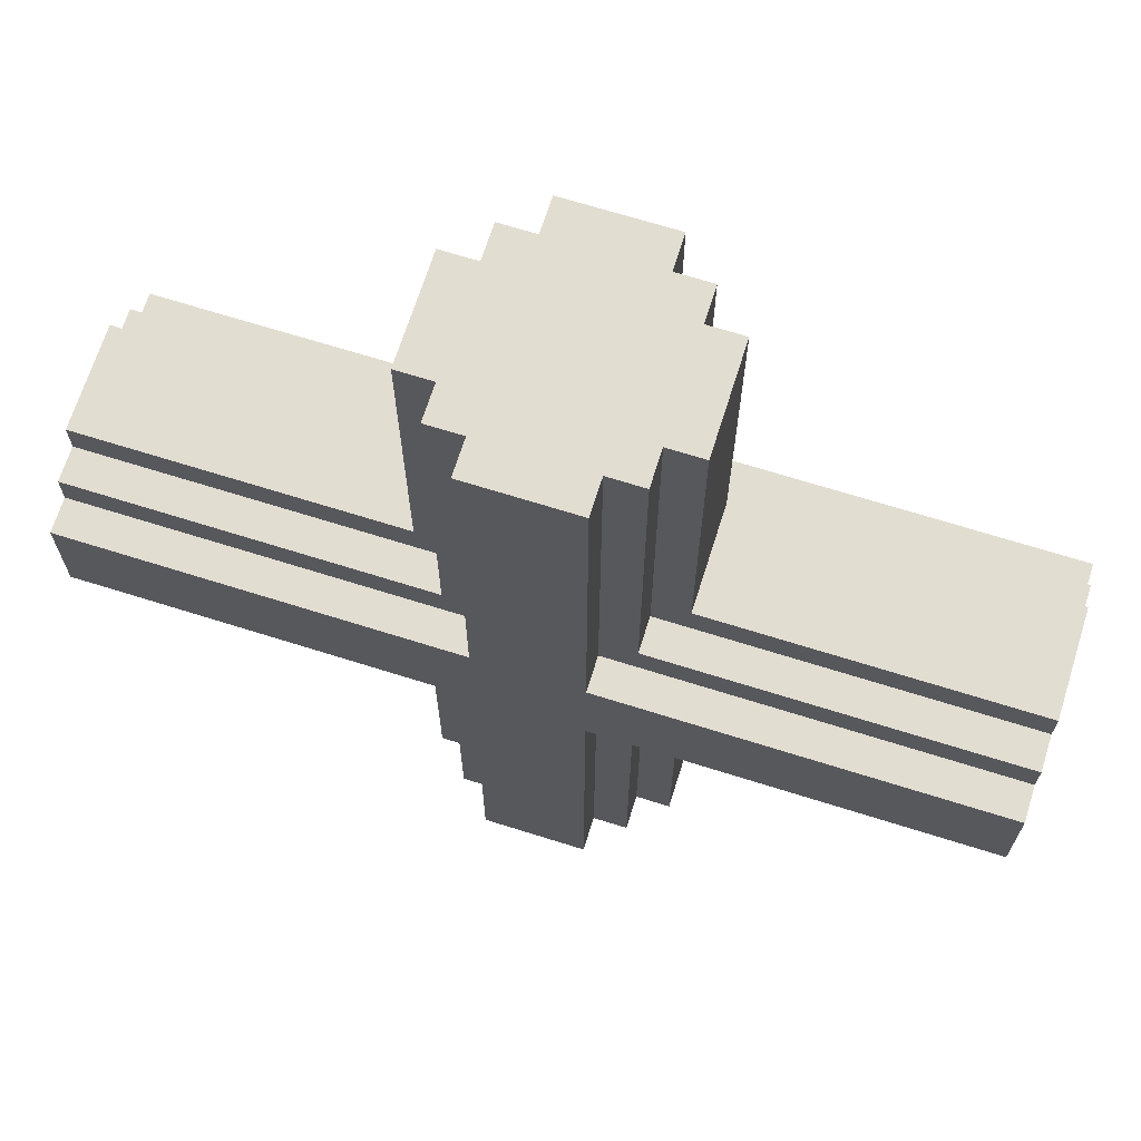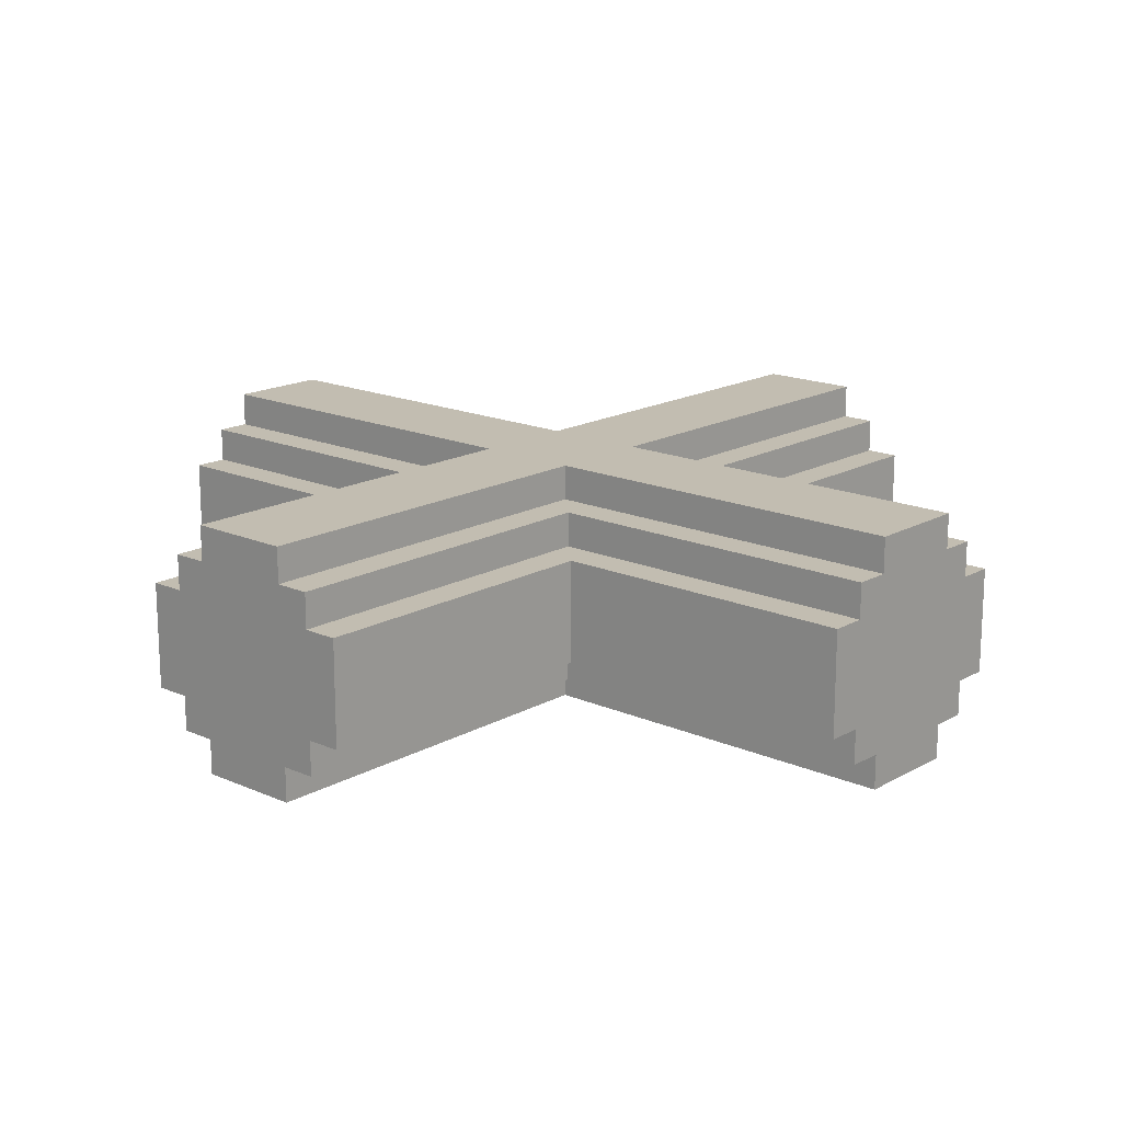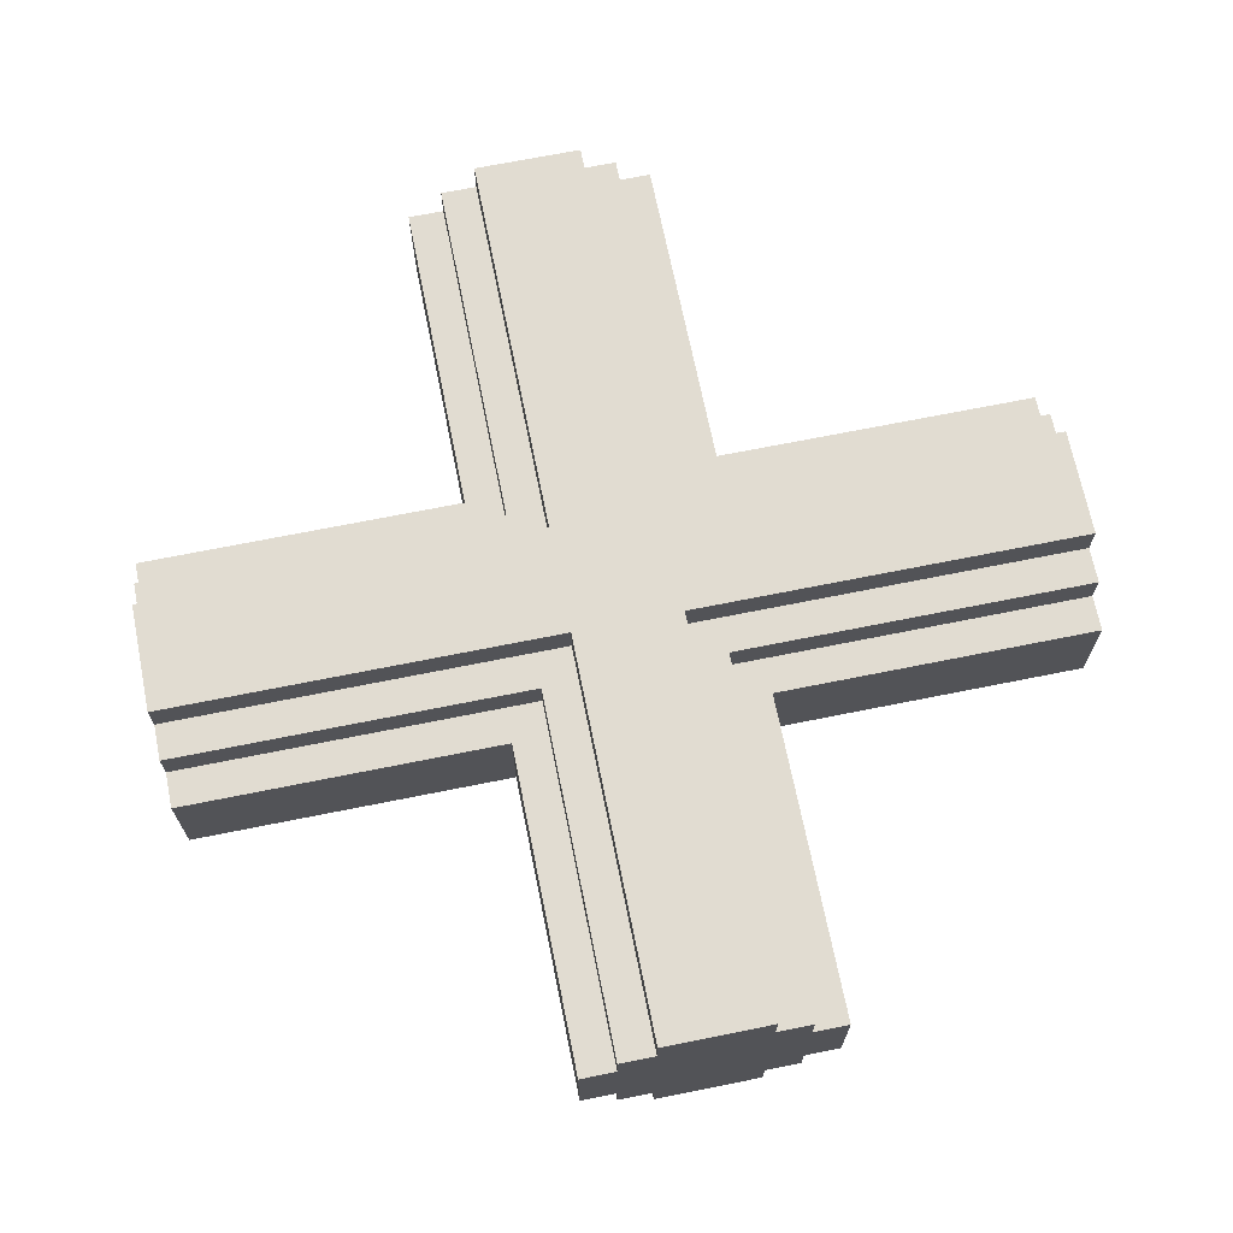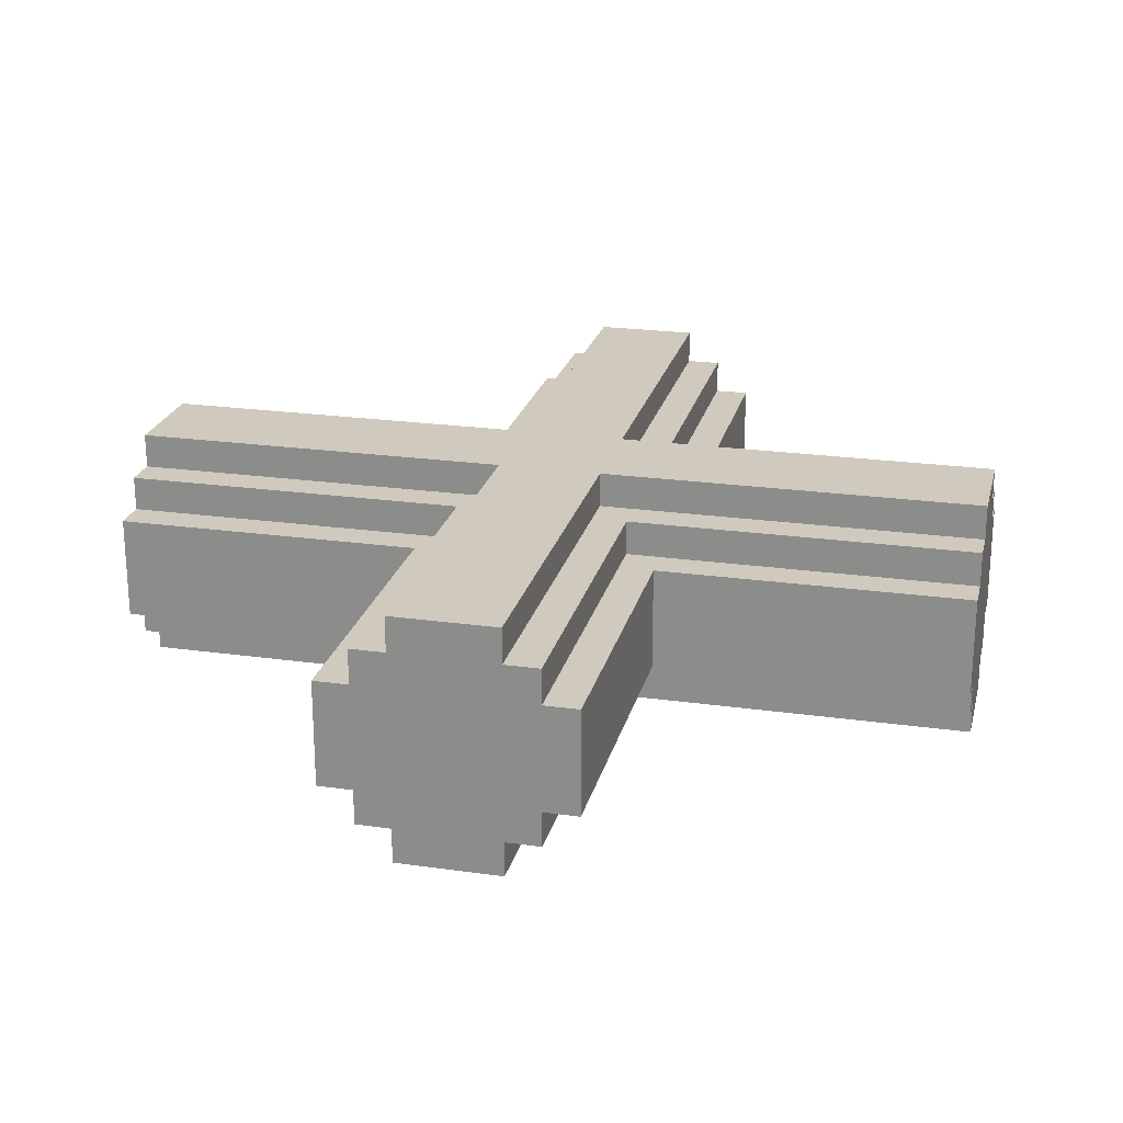
<metadata>
{"format":"obj","ext":"obj","renderer":"f3d","projection":"perspective","resolution":1024,"background":"white","views":[{"elev":68.4,"azim":17.5,"up":"+Z"},{"elev":16.8,"azim":-48.3,"up":"+Y"},{"elev":69.2,"azim":-11.4,"up":"+Y"},{"elev":22.8,"azim":-76.5,"up":"+Y"}]}
</metadata>
<code>
v -12.5 9 1.5
v -12.5 9 0.5
v -12.5 9 -0.5
v -12.5 9 -1.5
v -12.5 10 2.5
v -12.5 10 1.5
v -12.5 10 0.5
v -12.5 10 -0.5
v -12.5 10 -1.5
v -12.5 10 -2.5
v -12.5 11 3.5
v -12.5 11 2.5
v -12.5 11 -2.5
v -12.5 11 -3.5
v -12.5 12 3.5
v -12.5 12 2.5
v -12.5 12 -2.5
v -12.5 12 -3.5
v -12.5 13 3.5
v -12.5 13 2.5
v -12.5 13 -2.5
v -12.5 13 -3.5
v -12.5 14 3.5
v -12.5 14 2.5
v -12.5 14 -2.5
v -12.5 14 -3.5
v -12.5 15 2.5
v -12.5 15 1.5
v -12.5 15 0.5
v -12.5 15 -0.5
v -12.5 15 -1.5
v -12.5 15 -2.5
v -12.5 16 1.5
v -12.5 16 0.5
v -12.5 16 -0.5
v -12.5 16 -1.5
v -3.5 11 12.5
v -3.5 11 3.5
v -3.5 11 -3.5
v -3.5 11 -12.5
v -3.5 12 12.5
v -3.5 12 3.5
v -3.5 12 -3.5
v -3.5 12 -12.5
v -3.5 13 12.5
v -3.5 13 3.5
v -3.5 13 -3.5
v -3.5 13 -12.5
v -3.5 14 12.5
v -3.5 14 3.5
v -3.5 14 -3.5
v -3.5 14 -12.5
v -2.5 10 12.5
v -2.5 10 2.5
v -2.5 10 -2.5
v -2.5 10 -12.5
v -2.5 11 12.5
v -2.5 11 2.5
v -2.5 11 -2.5
v -2.5 11 -12.5
v -2.5 14 12.5
v -2.5 14 2.5
v -2.5 14 -2.5
v -2.5 14 -12.5
v -2.5 15 12.5
v -2.5 15 2.5
v -2.5 15 -2.5
v -2.5 15 -12.5
v -1.5 9 12.5
v -1.5 9 1.5
v -1.5 9 -1.5
v -1.5 9 -12.5
v -1.5 10 12.5
v -1.5 10 1.5
v -1.5 10 -1.5
v -1.5 10 -12.5
v -1.5 15 12.5
v -1.5 15 1.5
v -1.5 15 -1.5
v -1.5 15 -12.5
v -1.5 16 12.5
v -1.5 16 1.5
v -1.5 16 -1.5
v -1.5 16 -12.5
v 1.5 9 12.5
v 1.5 9 1.5
v 1.5 9 -1.5
v 1.5 9 -12.5
v 1.5 10 12.5
v 1.5 10 1.5
v 1.5 10 -1.5
v 1.5 10 -12.5
v 1.5 15 12.5
v 1.5 15 1.5
v 1.5 15 -1.5
v 1.5 15 -12.5
v 1.5 16 12.5
v 1.5 16 1.5
v 1.5 16 -1.5
v 1.5 16 -12.5
v 2.5 10 12.5
v 2.5 10 2.5
v 2.5 10 -2.5
v 2.5 10 -12.5
v 2.5 11 12.5
v 2.5 11 2.5
v 2.5 11 -2.5
v 2.5 11 -12.5
v 2.5 14 12.5
v 2.5 14 2.5
v 2.5 14 -2.5
v 2.5 14 -12.5
v 2.5 15 12.5
v 2.5 15 2.5
v 2.5 15 -2.5
v 2.5 15 -12.5
v 3.5 11 12.5
v 3.5 11 3.5
v 3.5 11 -3.5
v 3.5 11 -12.5
v 3.5 12 12.5
v 3.5 12 3.5
v 3.5 12 -3.5
v 3.5 12 -12.5
v 3.5 13 12.5
v 3.5 13 3.5
v 3.5 13 -3.5
v 3.5 13 -12.5
v 3.5 14 12.5
v 3.5 14 3.5
v 3.5 14 -3.5
v 3.5 14 -12.5
v 12.5 9 1.5
v 12.5 9 0.5
v 12.5 9 -0.5
v 12.5 9 -1.5
v 12.5 10 2.5
v 12.5 10 1.5
v 12.5 10 0.5
v 12.5 10 -0.5
v 12.5 10 -1.5
v 12.5 10 -2.5
v 12.5 11 3.5
v 12.5 11 2.5
v 12.5 11 -2.5
v 12.5 11 -3.5
v 12.5 12 3.5
v 12.5 12 2.5
v 12.5 12 -2.5
v 12.5 12 -3.5
v 12.5 13 3.5
v 12.5 13 2.5
v 12.5 13 -2.5
v 12.5 13 -3.5
v 12.5 14 3.5
v 12.5 14 2.5
v 12.5 14 -2.5
v 12.5 14 -3.5
v 12.5 15 2.5
v 12.5 15 1.5
v 12.5 15 0.5
v 12.5 15 -0.5
v 12.5 15 -1.5
v 12.5 15 -2.5
v 12.5 16 1.5
v 12.5 16 0.5
v 12.5 16 -0.5
v 12.5 16 -1.5
v -3.5 11 12.5
v -3.5 12 12.5
v -3.5 13 12.5
v -3.5 14 12.5
v -2.5 10 12.5
v -2.5 11 12.5
v -2.5 12 12.5
v -2.5 13 12.5
v -2.5 14 12.5
v -2.5 15 12.5
v -1.5 9 12.5
v -1.5 10 12.5
v -1.5 15 12.5
v -1.5 16 12.5
v -0.5 9 12.5
v -0.5 10 12.5
v -0.5 15 12.5
v -0.5 16 12.5
v 0.5 9 12.5
v 0.5 10 12.5
v 0.5 15 12.5
v 0.5 16 12.5
v 1.5 9 12.5
v 1.5 10 12.5
v 1.5 15 12.5
v 1.5 16 12.5
v 2.5 10 12.5
v 2.5 11 12.5
v 2.5 12 12.5
v 2.5 13 12.5
v 2.5 14 12.5
v 2.5 15 12.5
v 3.5 11 12.5
v 3.5 12 12.5
v 3.5 13 12.5
v 3.5 14 12.5
v -12.5 11 3.5
v -12.5 12 3.5
v -12.5 13 3.5
v -12.5 14 3.5
v -3.5 11 3.5
v -3.5 12 3.5
v -3.5 13 3.5
v -3.5 14 3.5
v 3.5 11 3.5
v 3.5 12 3.5
v 3.5 13 3.5
v 3.5 14 3.5
v 12.5 11 3.5
v 12.5 12 3.5
v 12.5 13 3.5
v 12.5 14 3.5
v -12.5 10 2.5
v -12.5 11 2.5
v -12.5 14 2.5
v -12.5 15 2.5
v -2.5 10 2.5
v -2.5 11 2.5
v -2.5 14 2.5
v -2.5 15 2.5
v 2.5 10 2.5
v 2.5 11 2.5
v 2.5 14 2.5
v 2.5 15 2.5
v 12.5 10 2.5
v 12.5 11 2.5
v 12.5 14 2.5
v 12.5 15 2.5
v -12.5 9 1.5
v -12.5 10 1.5
v -12.5 15 1.5
v -12.5 16 1.5
v -1.5 9 1.5
v -1.5 10 1.5
v -1.5 15 1.5
v -1.5 16 1.5
v 1.5 9 1.5
v 1.5 10 1.5
v 1.5 15 1.5
v 1.5 16 1.5
v 12.5 9 1.5
v 12.5 10 1.5
v 12.5 15 1.5
v 12.5 16 1.5
v -12.5 9 -1.5
v -12.5 10 -1.5
v -12.5 15 -1.5
v -12.5 16 -1.5
v -1.5 9 -1.5
v -1.5 10 -1.5
v -1.5 15 -1.5
v -1.5 16 -1.5
v 1.5 9 -1.5
v 1.5 10 -1.5
v 1.5 15 -1.5
v 1.5 16 -1.5
v 12.5 9 -1.5
v 12.5 10 -1.5
v 12.5 15 -1.5
v 12.5 16 -1.5
v -12.5 10 -2.5
v -12.5 11 -2.5
v -12.5 14 -2.5
v -12.5 15 -2.5
v -2.5 10 -2.5
v -2.5 11 -2.5
v -2.5 14 -2.5
v -2.5 15 -2.5
v 2.5 10 -2.5
v 2.5 11 -2.5
v 2.5 14 -2.5
v 2.5 15 -2.5
v 12.5 10 -2.5
v 12.5 11 -2.5
v 12.5 14 -2.5
v 12.5 15 -2.5
v -12.5 11 -3.5
v -12.5 12 -3.5
v -12.5 13 -3.5
v -12.5 14 -3.5
v -3.5 11 -3.5
v -3.5 12 -3.5
v -3.5 13 -3.5
v -3.5 14 -3.5
v 3.5 11 -3.5
v 3.5 12 -3.5
v 3.5 13 -3.5
v 3.5 14 -3.5
v 12.5 11 -3.5
v 12.5 12 -3.5
v 12.5 13 -3.5
v 12.5 14 -3.5
v -3.5 11 -12.5
v -3.5 12 -12.5
v -3.5 13 -12.5
v -3.5 14 -12.5
v -2.5 10 -12.5
v -2.5 11 -12.5
v -2.5 12 -12.5
v -2.5 13 -12.5
v -2.5 14 -12.5
v -2.5 15 -12.5
v -1.5 9 -12.5
v -1.5 10 -12.5
v -1.5 15 -12.5
v -1.5 16 -12.5
v -0.5 9 -12.5
v -0.5 10 -12.5
v -0.5 15 -12.5
v -0.5 16 -12.5
v 0.5 9 -12.5
v 0.5 10 -12.5
v 0.5 15 -12.5
v 0.5 16 -12.5
v 1.5 9 -12.5
v 1.5 10 -12.5
v 1.5 15 -12.5
v 1.5 16 -12.5
v 2.5 10 -12.5
v 2.5 11 -12.5
v 2.5 12 -12.5
v 2.5 13 -12.5
v 2.5 14 -12.5
v 2.5 15 -12.5
v 3.5 11 -12.5
v 3.5 12 -12.5
v 3.5 13 -12.5
v 3.5 14 -12.5
v -1.5 9 12.5
v -0.5 9 12.5
v 0.5 9 12.5
v 1.5 9 12.5
v -12.5 9 1.5
v -1.5 9 1.5
v 1.5 9 1.5
v 12.5 9 1.5
v -12.5 9 0.5
v -0.5 9 0.5
v 0.5 9 0.5
v 12.5 9 0.5
v -12.5 9 -0.5
v -0.5 9 -0.5
v 0.5 9 -0.5
v 12.5 9 -0.5
v -12.5 9 -1.5
v -1.5 9 -1.5
v 1.5 9 -1.5
v 12.5 9 -1.5
v -1.5 9 -12.5
v -0.5 9 -12.5
v 0.5 9 -12.5
v 1.5 9 -12.5
v -2.5 10 12.5
v -1.5 10 12.5
v 1.5 10 12.5
v 2.5 10 12.5
v -12.5 10 2.5
v -2.5 10 2.5
v 2.5 10 2.5
v 12.5 10 2.5
v -12.5 10 1.5
v -1.5 10 1.5
v 1.5 10 1.5
v 12.5 10 1.5
v -12.5 10 -1.5
v -1.5 10 -1.5
v 1.5 10 -1.5
v 12.5 10 -1.5
v -12.5 10 -2.5
v -2.5 10 -2.5
v 2.5 10 -2.5
v 12.5 10 -2.5
v -2.5 10 -12.5
v -1.5 10 -12.5
v 1.5 10 -12.5
v 2.5 10 -12.5
v -3.5 11 12.5
v -2.5 11 12.5
v 2.5 11 12.5
v 3.5 11 12.5
v -12.5 11 3.5
v -3.5 11 3.5
v 3.5 11 3.5
v 12.5 11 3.5
v -12.5 11 2.5
v -2.5 11 2.5
v 2.5 11 2.5
v 12.5 11 2.5
v -12.5 11 -2.5
v -2.5 11 -2.5
v 2.5 11 -2.5
v 12.5 11 -2.5
v -12.5 11 -3.5
v -3.5 11 -3.5
v 3.5 11 -3.5
v 12.5 11 -3.5
v -3.5 11 -12.5
v -2.5 11 -12.5
v 2.5 11 -12.5
v 3.5 11 -12.5
v -3.5 14 12.5
v -2.5 14 12.5
v 2.5 14 12.5
v 3.5 14 12.5
v -12.5 14 3.5
v -3.5 14 3.5
v 3.5 14 3.5
v 12.5 14 3.5
v -12.5 14 2.5
v -2.5 14 2.5
v 2.5 14 2.5
v 12.5 14 2.5
v -12.5 14 -2.5
v -2.5 14 -2.5
v 2.5 14 -2.5
v 12.5 14 -2.5
v -12.5 14 -3.5
v -3.5 14 -3.5
v 3.5 14 -3.5
v 12.5 14 -3.5
v -3.5 14 -12.5
v -2.5 14 -12.5
v 2.5 14 -12.5
v 3.5 14 -12.5
v -2.5 15 12.5
v -1.5 15 12.5
v 1.5 15 12.5
v 2.5 15 12.5
v -12.5 15 2.5
v -2.5 15 2.5
v 2.5 15 2.5
v 12.5 15 2.5
v -12.5 15 1.5
v -1.5 15 1.5
v 1.5 15 1.5
v 12.5 15 1.5
v -12.5 15 -1.5
v -1.5 15 -1.5
v 1.5 15 -1.5
v 12.5 15 -1.5
v -12.5 15 -2.5
v -2.5 15 -2.5
v 2.5 15 -2.5
v 12.5 15 -2.5
v -2.5 15 -12.5
v -1.5 15 -12.5
v 1.5 15 -12.5
v 2.5 15 -12.5
v -1.5 16 12.5
v -0.5 16 12.5
v 0.5 16 12.5
v 1.5 16 12.5
v -12.5 16 1.5
v -1.5 16 1.5
v 1.5 16 1.5
v 12.5 16 1.5
v -12.5 16 0.5
v -0.5 16 0.5
v 0.5 16 0.5
v 12.5 16 0.5
v -12.5 16 -0.5
v -0.5 16 -0.5
v 0.5 16 -0.5
v 12.5 16 -0.5
v -12.5 16 -1.5
v -1.5 16 -1.5
v 1.5 16 -1.5
v 12.5 16 -1.5
v -1.5 16 -12.5
v -0.5 16 -12.5
v 0.5 16 -12.5
v 1.5 16 -12.5
f 6 2 1
f 7 3 2
f 7 2 6
f 8 4 3
f 8 3 7
f 9 4 8
f 12 7 6
f 12 10 9
f 12 9 8
f 12 8 7
f 12 6 5
f 13 10 12
f 15 12 11
f 15 14 13
f 15 13 12
f 16 14 15
f 17 14 16
f 18 14 17
f 19 16 15
f 20 17 16
f 20 16 19
f 21 18 17
f 21 17 20
f 22 18 21
f 23 20 19
f 23 21 20
f 23 22 21
f 24 22 23
f 25 22 24
f 26 22 25
f 27 25 24
f 28 25 27
f 29 25 28
f 30 25 29
f 31 25 30
f 32 25 31
f 33 29 28
f 34 30 29
f 34 29 33
f 35 31 30
f 35 30 34
f 36 31 35
f 41 38 37
f 42 38 41
f 43 40 39
f 44 40 43
f 45 42 41
f 46 42 45
f 47 44 43
f 48 44 47
f 49 46 45
f 50 46 49
f 51 48 47
f 52 48 51
f 57 54 53
f 58 54 57
f 59 56 55
f 60 56 59
f 65 62 61
f 66 62 65
f 67 64 63
f 68 64 67
f 73 70 69
f 74 70 73
f 75 72 71
f 76 72 75
f 81 78 77
f 82 78 81
f 83 80 79
f 84 80 83
f 85 86 89
f 89 86 90
f 87 88 91
f 91 88 92
f 93 94 97
f 97 94 98
f 95 96 99
f 99 96 100
f 101 102 105
f 105 102 106
f 103 104 107
f 107 104 108
f 109 110 113
f 113 110 114
f 111 112 115
f 115 112 116
f 117 118 121
f 121 118 122
f 119 120 123
f 123 120 124
f 121 122 125
f 125 122 126
f 123 124 127
f 127 124 128
f 125 126 129
f 129 126 130
f 127 128 131
f 131 128 132
f 133 134 138
f 134 135 139
f 138 134 139
f 135 136 140
f 139 135 140
f 140 136 141
f 138 139 144
f 141 142 144
f 140 141 144
f 139 140 144
f 137 138 144
f 144 142 145
f 143 144 147
f 145 146 147
f 144 145 147
f 147 146 148
f 148 146 149
f 149 146 150
f 147 148 151
f 148 149 152
f 151 148 152
f 149 150 153
f 152 149 153
f 153 150 154
f 151 152 155
f 152 153 155
f 153 154 155
f 155 154 156
f 156 154 157
f 157 154 158
f 156 157 159
f 159 157 160
f 160 157 161
f 161 157 162
f 162 157 163
f 163 157 164
f 160 161 165
f 161 162 166
f 165 161 166
f 162 163 167
f 166 162 167
f 167 163 168
f 174 170 169
f 175 171 170
f 175 170 174
f 176 172 171
f 176 171 175
f 177 172 176
f 180 175 174
f 180 178 177
f 180 177 176
f 180 176 175
f 180 174 173
f 181 178 180
f 183 180 179
f 183 182 181
f 183 181 180
f 184 182 183
f 185 182 184
f 186 182 185
f 187 184 183
f 188 185 184
f 188 184 187
f 189 186 185
f 189 185 188
f 190 186 189
f 191 188 187
f 191 189 188
f 191 190 189
f 192 190 191
f 193 190 192
f 194 190 193
f 195 193 192
f 196 193 195
f 197 193 196
f 198 193 197
f 199 193 198
f 200 193 199
f 201 197 196
f 202 198 197
f 202 197 201
f 203 199 198
f 203 198 202
f 204 199 203
f 209 206 205
f 210 207 206
f 210 206 209
f 211 208 207
f 211 207 210
f 212 208 211
f 217 214 213
f 218 215 214
f 218 214 217
f 219 216 215
f 219 215 218
f 220 216 219
f 225 222 221
f 226 222 225
f 227 224 223
f 228 224 227
f 233 230 229
f 234 230 233
f 235 232 231
f 236 232 235
f 241 238 237
f 242 238 241
f 243 240 239
f 244 240 243
f 249 246 245
f 250 246 249
f 251 248 247
f 252 248 251
f 253 254 257
f 257 254 258
f 255 256 259
f 259 256 260
f 261 262 265
f 265 262 266
f 263 264 267
f 267 264 268
f 269 270 273
f 273 270 274
f 271 272 275
f 275 272 276
f 277 278 281
f 281 278 282
f 279 280 283
f 283 280 284
f 285 286 289
f 286 287 290
f 289 286 290
f 287 288 291
f 290 287 291
f 291 288 292
f 293 294 297
f 294 295 298
f 297 294 298
f 295 296 299
f 298 295 299
f 299 296 300
f 301 302 306
f 302 303 307
f 306 302 307
f 303 304 308
f 307 303 308
f 308 304 309
f 306 307 312
f 309 310 312
f 308 309 312
f 307 308 312
f 305 306 312
f 312 310 313
f 311 312 315
f 313 314 315
f 312 313 315
f 315 314 316
f 316 314 317
f 317 314 318
f 315 316 319
f 316 317 320
f 319 316 320
f 317 318 321
f 320 317 321
f 321 318 322
f 319 320 323
f 320 321 323
f 321 322 323
f 323 322 324
f 324 322 325
f 325 322 326
f 324 325 327
f 327 325 328
f 328 325 329
f 329 325 330
f 330 325 331
f 331 325 332
f 328 329 333
f 329 330 334
f 333 329 334
f 330 331 335
f 334 330 335
f 335 331 336
f 342 338 337
f 343 340 339
f 345 342 341
f 346 339 338
f 346 342 345
f 346 338 342
f 347 344 343
f 347 339 346
f 347 343 339
f 348 344 347
f 349 346 345
f 349 347 346
f 349 348 347
f 350 348 349
f 351 348 350
f 352 348 351
f 353 350 349
f 354 350 353
f 355 352 351
f 356 352 355
f 357 350 354
f 358 351 350
f 358 350 357
f 359 355 351
f 359 351 358
f 360 355 359
f 366 362 361
f 367 364 363
f 369 366 365
f 370 362 366
f 370 366 369
f 371 368 367
f 371 367 363
f 372 368 371
f 377 374 373
f 378 374 377
f 379 376 375
f 380 376 379
f 381 374 378
f 382 374 381
f 383 379 375
f 384 379 383
f 390 386 385
f 391 388 387
f 393 390 389
f 394 386 390
f 394 390 393
f 395 392 391
f 395 391 387
f 396 392 395
f 401 398 397
f 402 398 401
f 403 400 399
f 404 400 403
f 405 398 402
f 406 398 405
f 407 403 399
f 408 403 407
f 409 410 414
f 411 412 415
f 413 414 417
f 414 410 418
f 417 414 418
f 415 416 419
f 411 415 419
f 419 416 420
f 421 422 425
f 425 422 426
f 423 424 427
f 427 424 428
f 426 422 429
f 429 422 430
f 423 427 431
f 431 427 432
f 433 434 438
f 435 436 439
f 437 438 441
f 438 434 442
f 441 438 442
f 439 440 443
f 435 439 443
f 443 440 444
f 445 446 449
f 449 446 450
f 447 448 451
f 451 448 452
f 450 446 453
f 453 446 454
f 447 451 455
f 455 451 456
f 457 458 462
f 459 460 463
f 461 462 465
f 458 459 466
f 465 462 466
f 462 458 466
f 463 464 467
f 466 459 467
f 459 463 467
f 467 464 468
f 465 466 469
f 466 467 469
f 467 468 469
f 469 468 470
f 470 468 471
f 471 468 472
f 469 470 473
f 473 470 474
f 471 472 475
f 475 472 476
f 474 470 477
f 470 471 478
f 477 470 478
f 471 475 479
f 478 471 479
f 479 475 480

</code>
